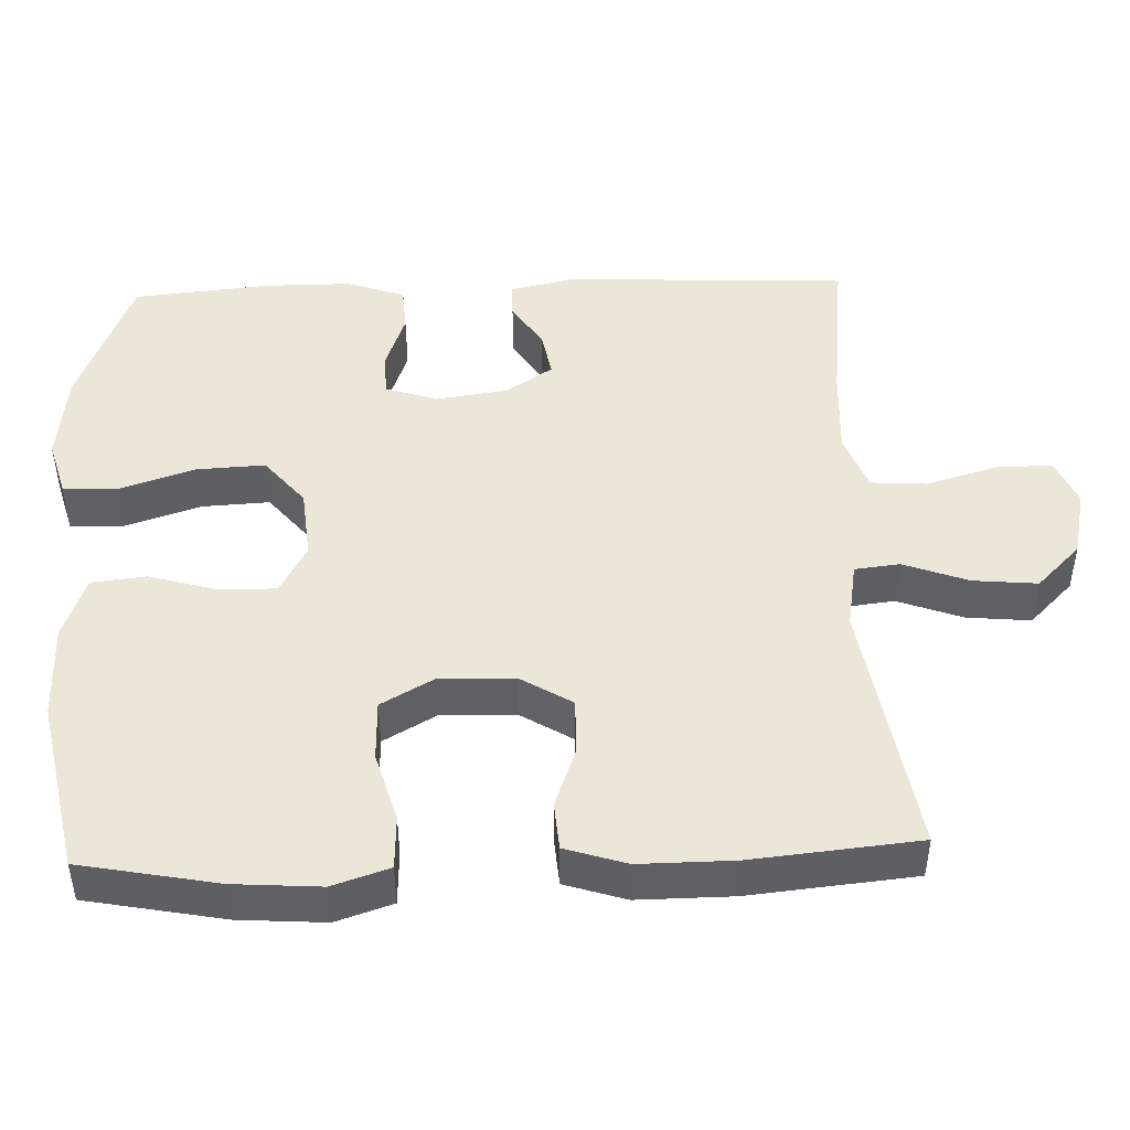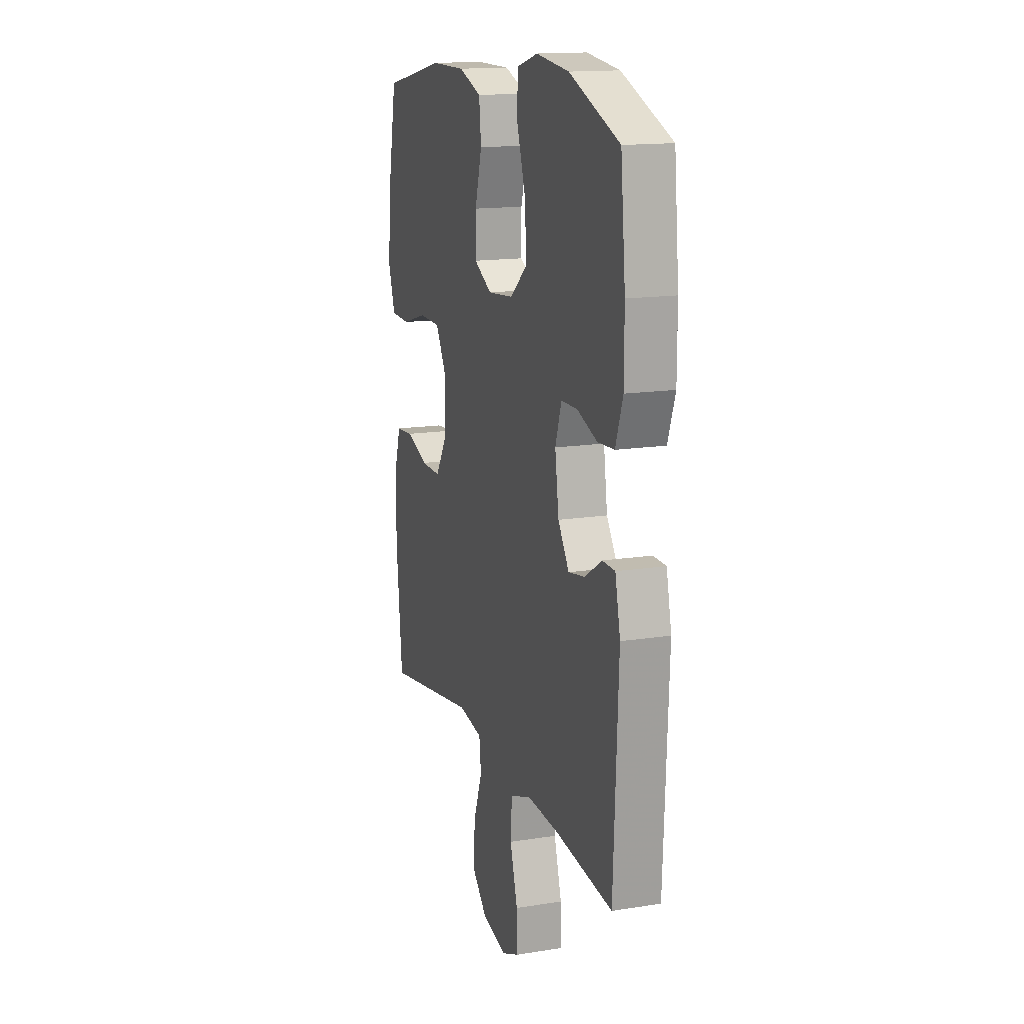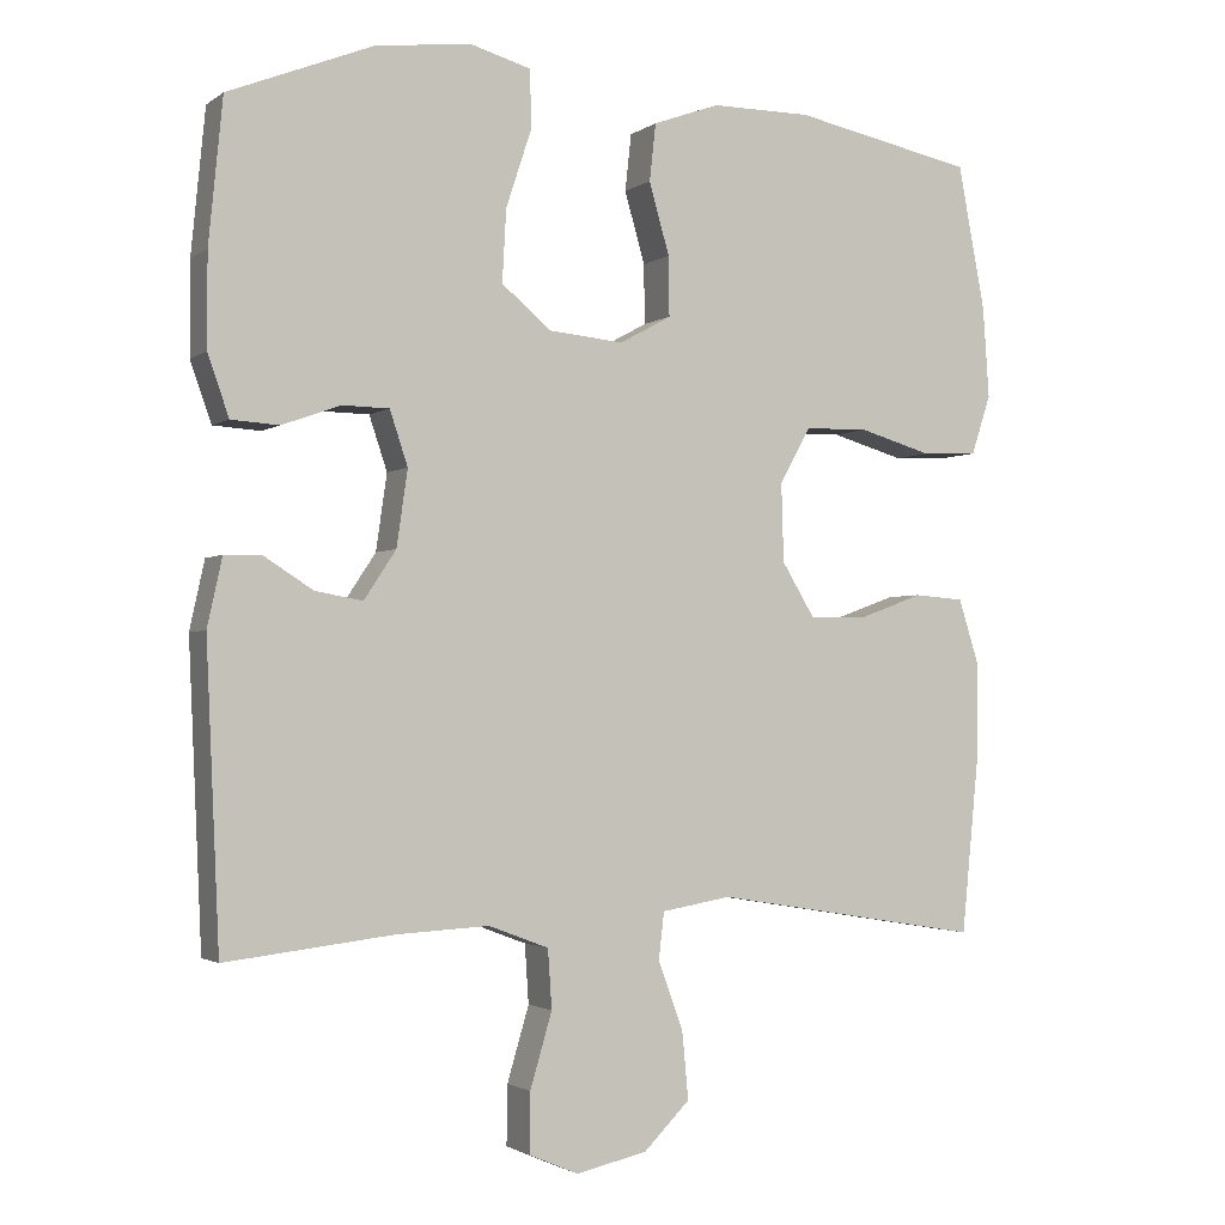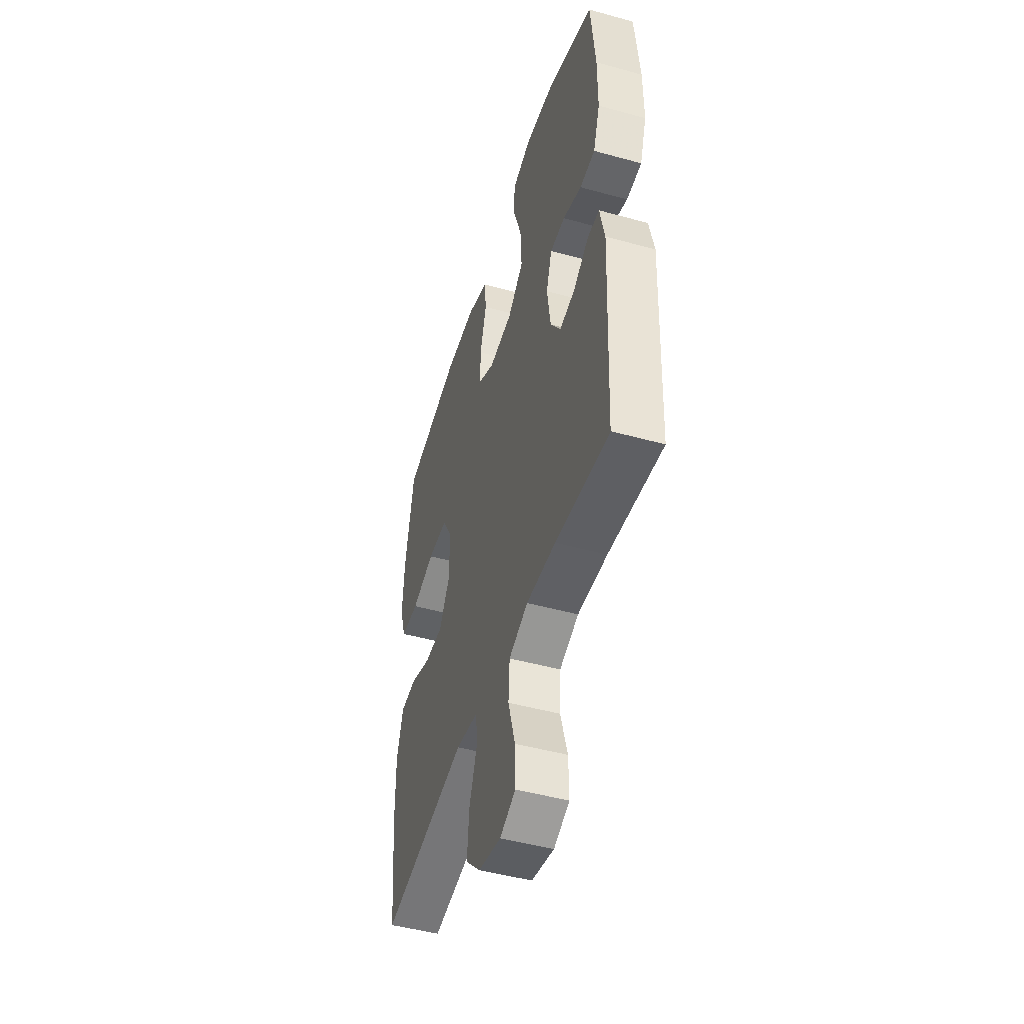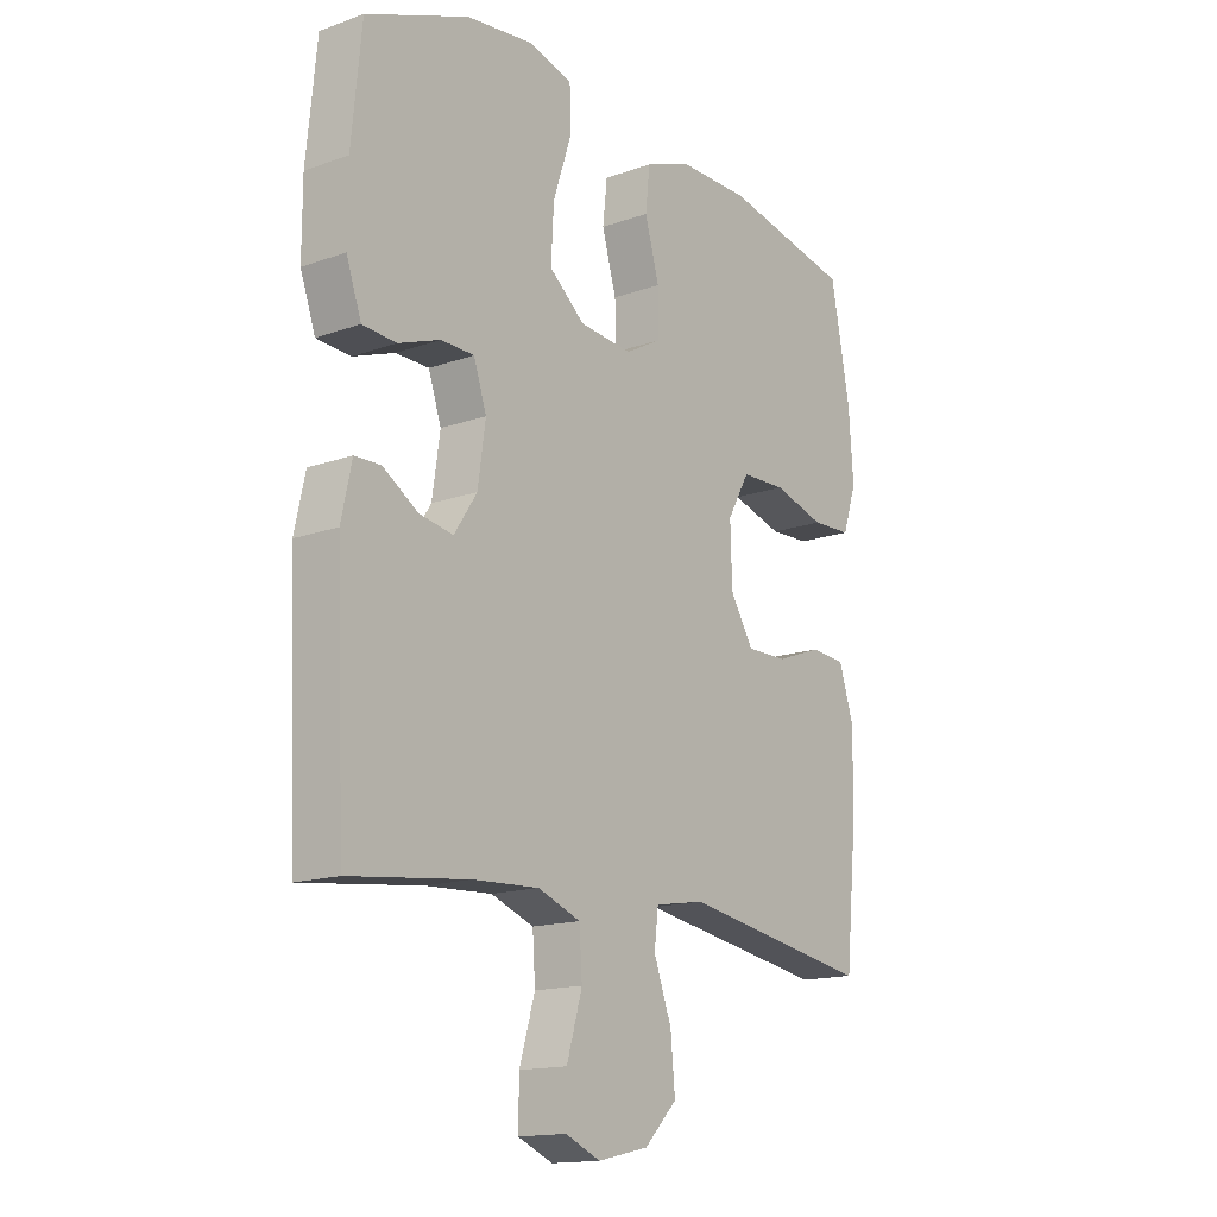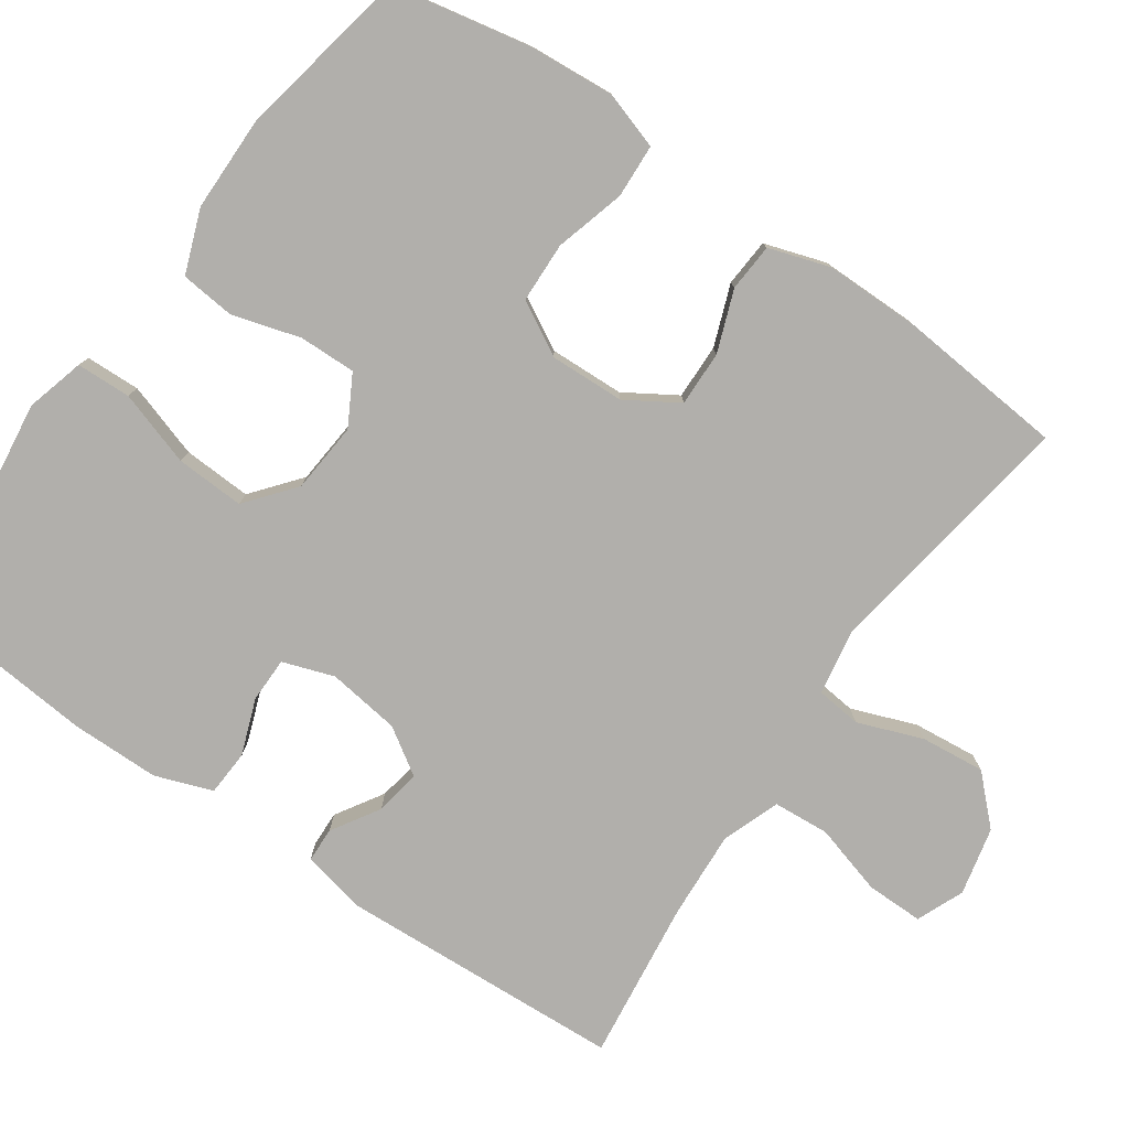
<metadata>
{"format":"obj","ext":"obj","renderer":"f3d","projection":"perspective","resolution":1024,"background":"white","views":[{"elev":46.6,"azim":88.0,"up":"+Y"},{"elev":15.2,"azim":-108.7,"up":"+Z"},{"elev":-2.1,"azim":-25.3,"up":"+Z"},{"elev":-47.9,"azim":-107.2,"up":"+Z"},{"elev":-15.3,"azim":-52.9,"up":"+Z"},{"elev":-78.3,"azim":55.7,"up":"+Y"}]}
</metadata>
<code>
v -0.5 0.07 -0.5
v -0.517 0.07 -0.121
v -0.498 0.07 -0.034
v -0.451 0.07 -0.033
v -0.388 0.07 -0.073
v -0.327 0.07 -0.084
v -0.286 0.07 -0.022
v -0.272 0.07 0.075
v -0.295 0.07 0.144
v -0.355 0.07 0.145
v -0.43 0.07 0.118
v -0.491 0.07 0.122
v -0.518 0.07 0.199
v -0.518 0.07 0.317
v -0.5 0.07 0.5
v -0.315 0.07 0.574
v -0.193 0.07 0.589
v -0.115 0.07 0.567
v -0.113 0.07 0.494
v -0.146 0.07 0.394
v -0.151 0.07 0.302
v -0.087 0.07 0.249
v 0.008 0.07 0.24
v 0.074 0.07 0.276
v 0.073 0.07 0.352
v 0.047 0.07 0.443
v 0.055 0.07 0.516
v 0.14 0.07 0.547
v 0.268 0.07 0.547
v 0.5 0.07 0.5
v 0.535 0.07 0.316
v 0.543 0.07 0.2
v 0.518 0.07 0.124
v 0.446 0.07 0.121
v 0.353 0.07 0.148
v 0.272 0.07 0.146
v 0.232 0.07 0.075
v 0.235 0.07 -0.025
v 0.277 0.07 -0.094
v 0.351 0.07 -0.093
v 0.433 0.07 -0.063
v 0.497 0.07 -0.068
v 0.523 0.07 -0.15
v 0.522 0.07 -0.277
v 0.5 0.07 -0.5
v 0.155 0.07 -0.444
v 0.066 0.07 -0.459
v 0.059 0.07 -0.519
v 0.091 0.07 -0.606
v 0.099 0.07 -0.692
v 0.04 0.07 -0.751
v -0.051 0.07 -0.771
v -0.114 0.07 -0.744
v -0.113 0.07 -0.668
v -0.085 0.07 -0.573
v -0.09 0.07 -0.498
v -0.167 0.07 -0.469
v -0.285 0.07 -0.475
v -0.5 0 -0.5
v -0.517 0 -0.121
v -0.498 0 -0.034
v -0.451 0 -0.033
v -0.388 0 -0.073
v -0.327 0 -0.084
v -0.286 0 -0.022
v -0.272 0 0.075
v -0.295 0 0.144
v -0.355 0 0.145
v -0.43 0 0.118
v -0.491 0 0.122
v -0.518 0 0.199
v -0.518 0 0.317
v -0.5 0 0.5
v -0.315 0 0.574
v -0.193 0 0.589
v -0.115 0 0.567
v -0.113 0 0.494
v -0.146 0 0.394
v -0.151 0 0.302
v -0.087 0 0.249
v 0.008 0 0.24
v 0.074 0 0.276
v 0.073 0 0.352
v 0.047 0 0.443
v 0.055 0 0.516
v 0.14 0 0.547
v 0.268 0 0.547
v 0.5 0 0.5
v 0.535 0 0.316
v 0.543 0 0.2
v 0.518 0 0.124
v 0.446 0 0.121
v 0.353 0 0.148
v 0.272 0 0.146
v 0.232 0 0.075
v 0.235 0 -0.025
v 0.277 0 -0.094
v 0.351 0 -0.093
v 0.433 0 -0.063
v 0.497 0 -0.068
v 0.523 0 -0.15
v 0.522 0 -0.277
v 0.5 0 -0.5
v 0.155 0 -0.444
v 0.066 0 -0.459
v 0.059 0 -0.519
v 0.091 0 -0.606
v 0.099 0 -0.692
v 0.04 0 -0.751
v -0.051 0 -0.771
v -0.114 0 -0.744
v -0.113 0 -0.668
v -0.085 0 -0.573
v -0.09 0 -0.498
v -0.167 0 -0.469
v -0.285 0 -0.475
f 52 53 54 55
f 52 55 56
f 51 52 56
f 48 49 50 51
f 48 51 56
f 47 48 56 57
f 43 44 45 46
f 43 46 47 57
f 40 41 42 43
f 39 40 43 57
f 32 33 34 35
f 32 35 36
f 31 32 36
f 30 31 36
f 29 30 36
f 28 29 36 37
f 25 26 27 28
f 24 25 28 37
f 17 18 19 20
f 17 20 21
f 16 17 21
f 15 16 21
f 14 15 21 22
f 10 11 12 13
f 9 10 13 14
f 2 3 4 5
f 58 1 2 5
f 58 5 6
f 38 39 57 58
f 38 58 6 7
f 23 24 37 38
f 22 23 38 7
f 9 14 22
f 8 9 22
f 7 8 22
f 113 112 111 110
f 114 113 110
f 114 110 109
f 109 108 107 106
f 114 109 106
f 115 114 106 105
f 104 103 102 101
f 115 105 104 101
f 101 100 99 98
f 115 101 98 97
f 93 92 91 90
f 94 93 90
f 94 90 89
f 94 89 88
f 94 88 87
f 95 94 87 86
f 86 85 84 83
f 95 86 83 82
f 78 77 76 75
f 79 78 75
f 79 75 74
f 79 74 73
f 80 79 73 72
f 71 70 69 68
f 72 71 68 67
f 63 62 61 60
f 63 60 59 116
f 64 63 116
f 116 115 97 96
f 65 64 116 96
f 96 95 82 81
f 65 96 81 80
f 80 72 67
f 80 67 66
f 80 66 65
f 1 59 60 2
f 2 60 61 3
f 3 61 62 4
f 4 62 63 5
f 5 63 64 6
f 6 64 65 7
f 7 65 66 8
f 8 66 67 9
f 9 67 68 10
f 10 68 69 11
f 11 69 70 12
f 12 70 71 13
f 13 71 72 14
f 14 72 73 15
f 15 73 74 16
f 16 74 75 17
f 17 75 76 18
f 18 76 77 19
f 19 77 78 20
f 20 78 79 21
f 21 79 80 22
f 22 80 81 23
f 23 81 82 24
f 24 82 83 25
f 25 83 84 26
f 26 84 85 27
f 27 85 86 28
f 28 86 87 29
f 29 87 88 30
f 30 88 89 31
f 31 89 90 32
f 32 90 91 33
f 33 91 92 34
f 34 92 93 35
f 35 93 94 36
f 36 94 95 37
f 37 95 96 38
f 38 96 97 39
f 39 97 98 40
f 40 98 99 41
f 41 99 100 42
f 42 100 101 43
f 43 101 102 44
f 44 102 103 45
f 45 103 104 46
f 46 104 105 47
f 47 105 106 48
f 48 106 107 49
f 49 107 108 50
f 50 108 109 51
f 51 109 110 52
f 52 110 111 53
f 53 111 112 54
f 54 112 113 55
f 55 113 114 56
f 56 114 115 57
f 57 115 116 58
f 58 116 59 1

</code>
